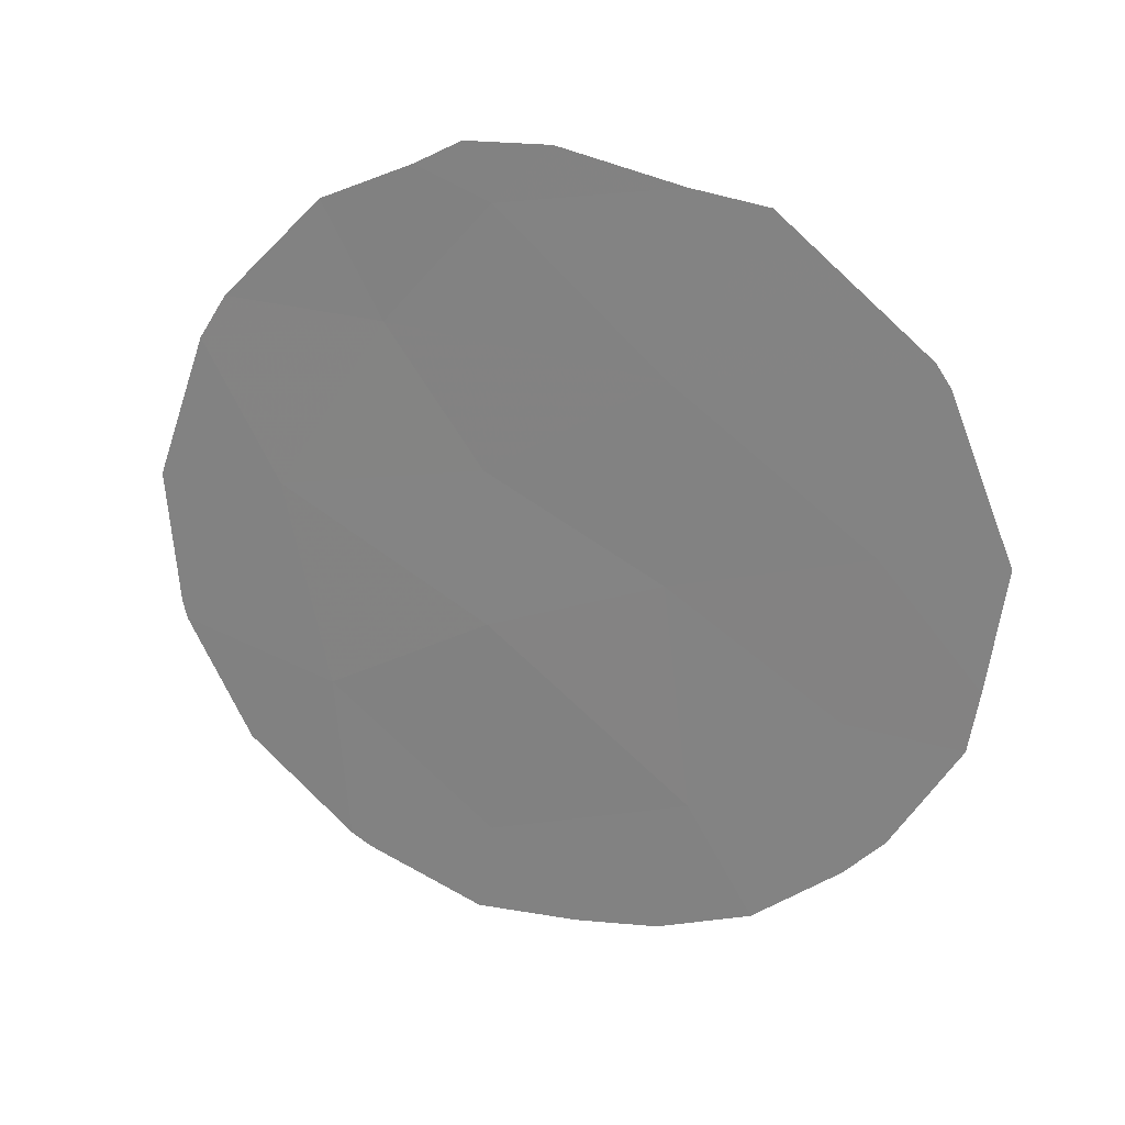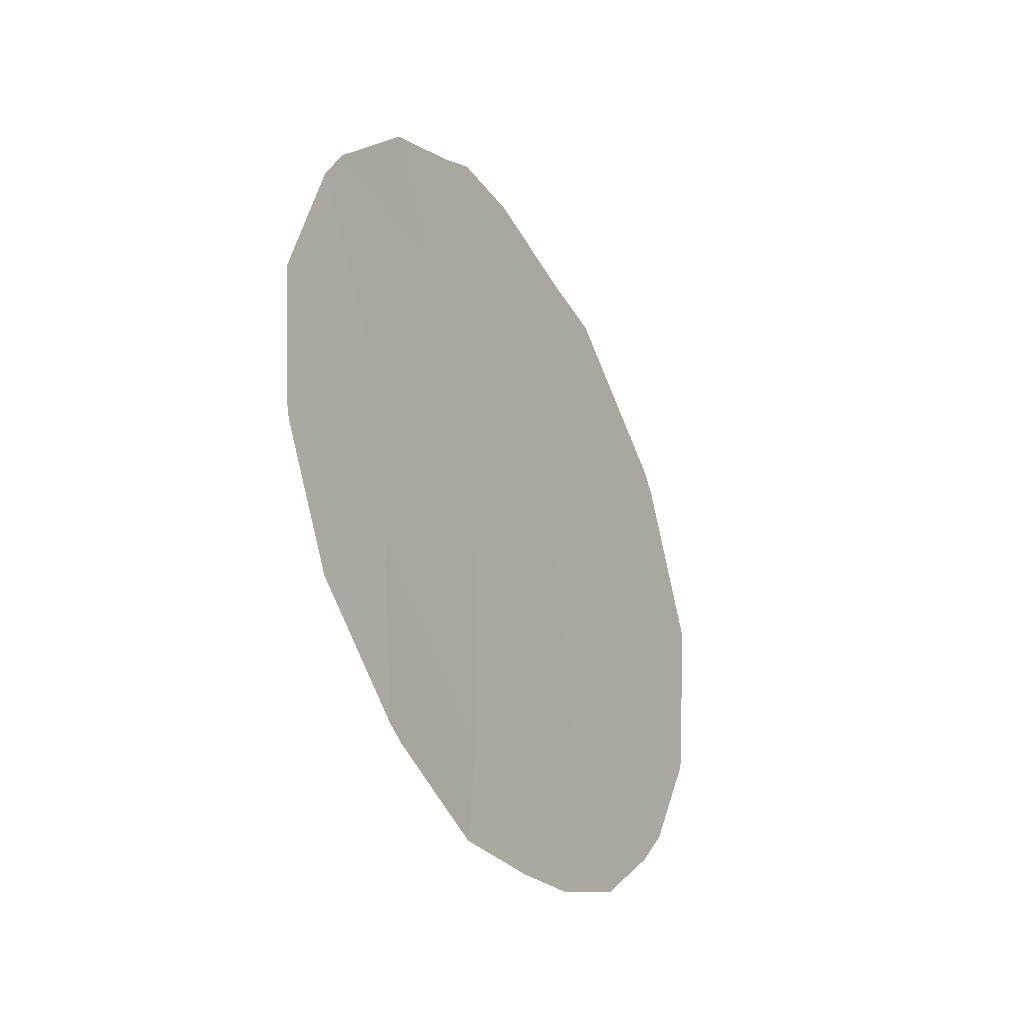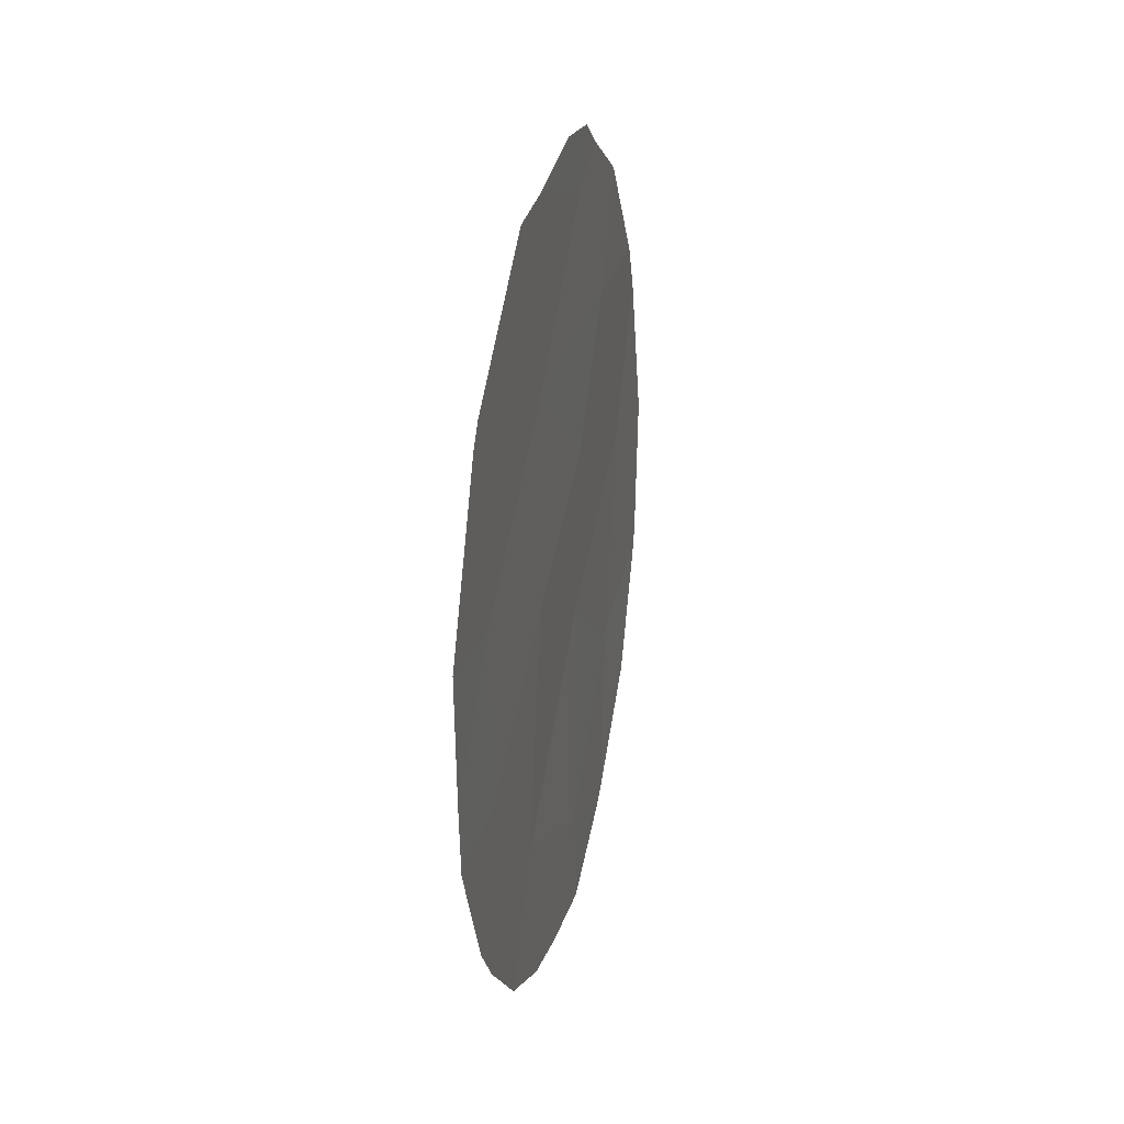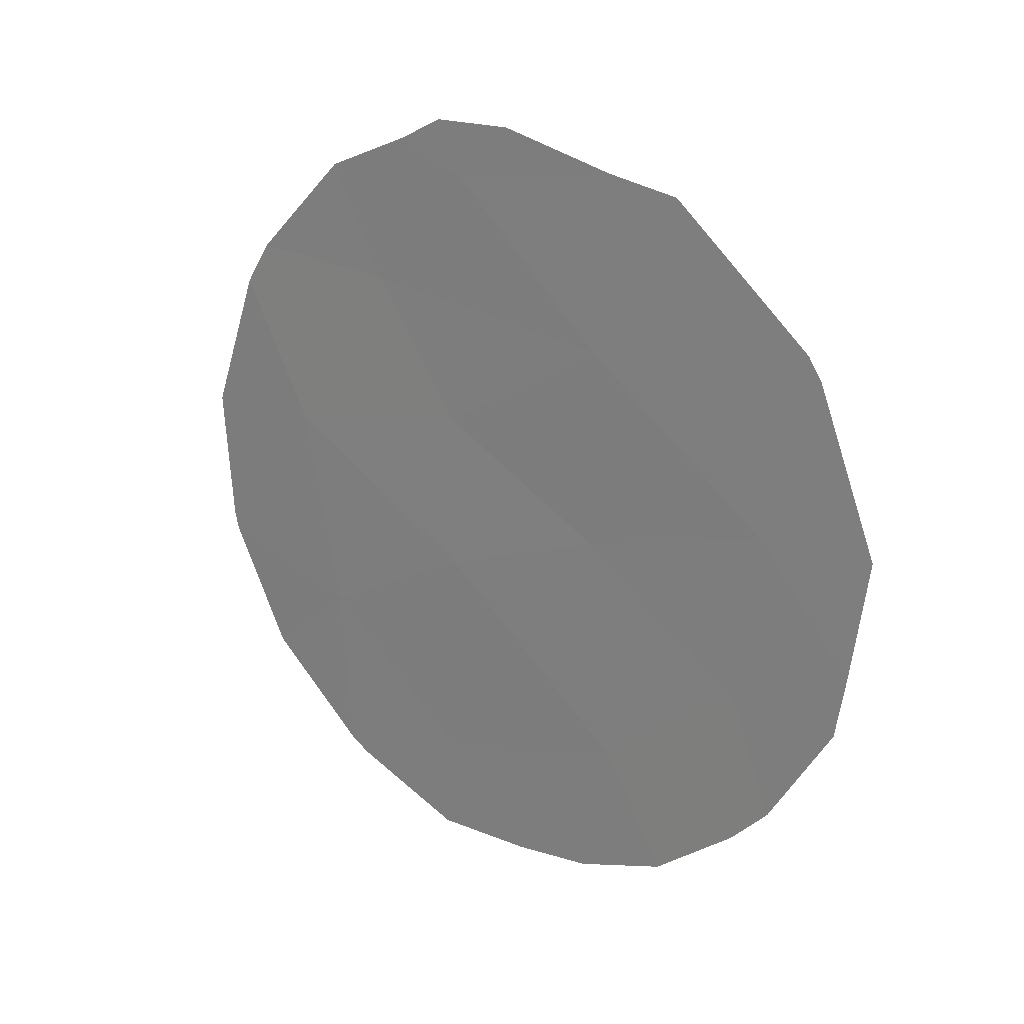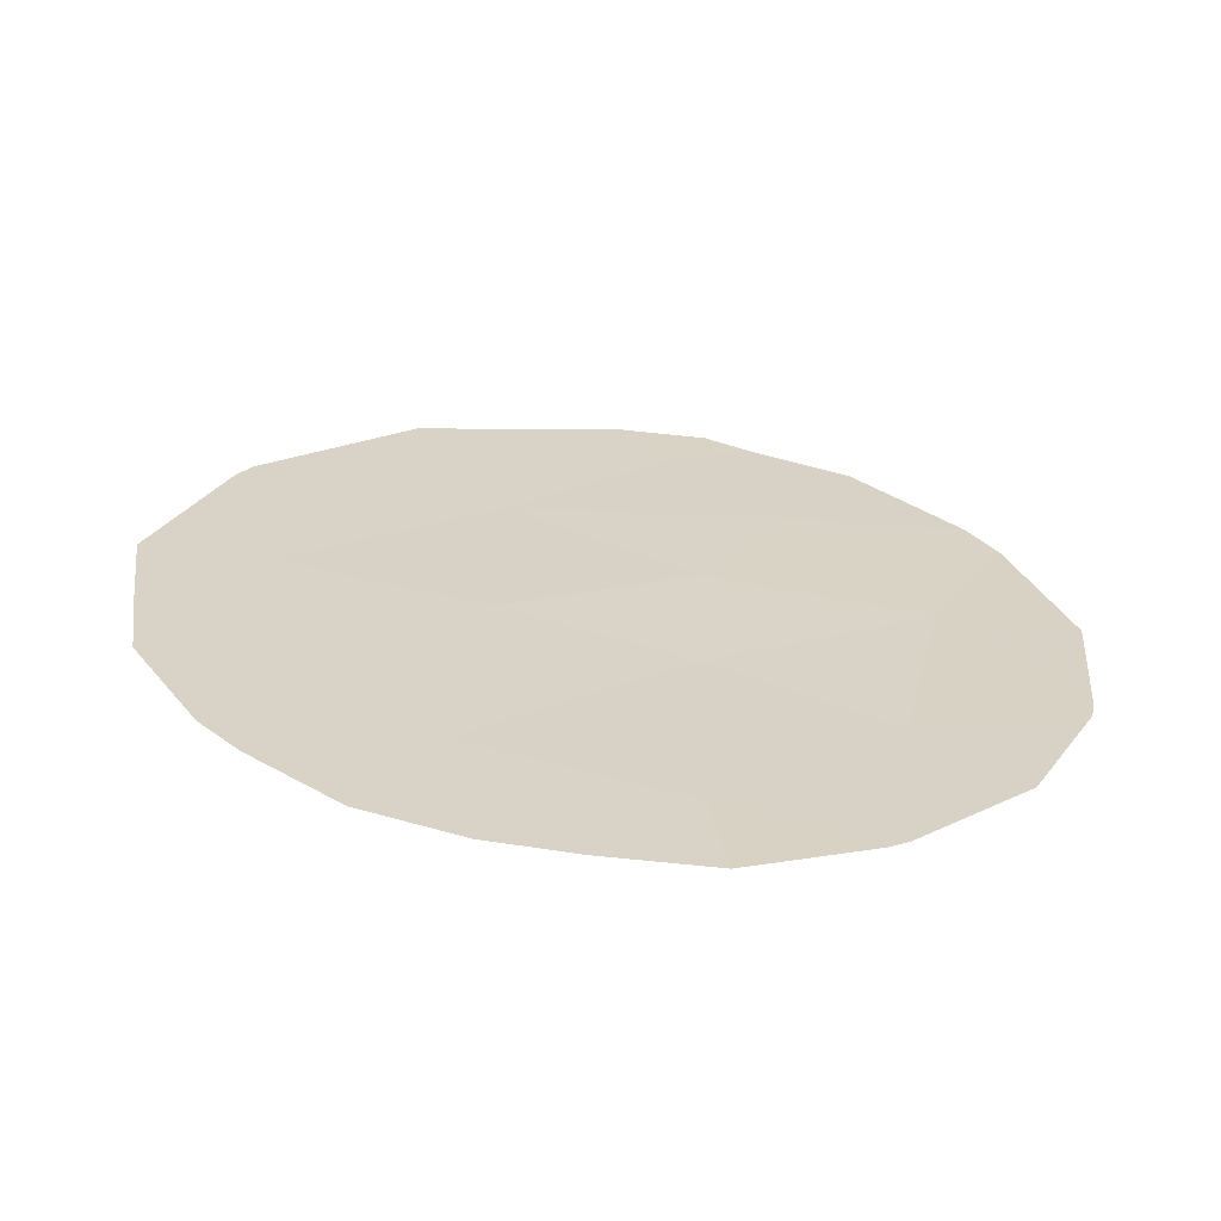
<metadata>
{"format":"obj","ext":"obj","renderer":"f3d","projection":"perspective","resolution":1024,"background":"white","views":[{"elev":25.2,"azim":-97.8,"up":"+Z"},{"elev":-31.8,"azim":-178.1,"up":"+Z"},{"elev":20.3,"azim":-15.4,"up":"+Z"},{"elev":22.9,"azim":-79.0,"up":"+Z"},{"elev":-63.4,"azim":58.0,"up":"+Z"}]}
</metadata>
<code>
v -85.28 83.81 -8.724
v -86.8 80.83 -9.154
v -84.8 84.65 -5.911
v -84.57 85.23 -9.59
v -84.35 85.62 -7.601
v -86.89 80.62 -7.521
v -86.02 82.31 -8.079
v -85.29 83.8 -10.9
v -85.27 83.72 -4.734
v -86.18 82.07 -10.27
v -85.24 83.83 -7.202
v -86 82.32 -6.139
v -86.48 81.51 -11.32
v -86.86 80.77 -10.67
v -87.02 80.43 -10.28
v -87.34 79.76 -8.633
v -87.4 79.61 -7.443
v -83.78 86.71 -7.677
v -83.84 86.62 -8.986
v -83.86 86.58 -9.166
v -84.72 84.94 -11.35
v -84.64 85.11 -11.24
v -84.15 86.03 -10.35
v -87.03 80.28 -5.702
v -87.1 80.15 -5.907
v -84 86.27 -6.268
v -84.11 86.02 -5.839
v -86.04 82.18 -4.436
v -86.37 81.53 -4.54
v -87.31 79.85 -9.227
v -86.06 82.32 -11.64
v -85.7 83.04 -11.74
v -85.23 83.93 -11.79
v -85.51 83.23 -4.183
v -85.14 83.95 -4.215
v -84.94 84.35 -4.455
v -84.54 85.15 -4.848
f 10 14 13
f 10 2 15
f 10 15 14
f 4 5 1
f 6 17 16
f 5 19 18
f 5 4 20
f 5 20 19
f 4 8 21
f 4 21 22
f 4 23 20
f 6 12 24
f 6 24 25
f 3 5 26
f 3 26 27
f 12 9 28
f 12 28 29
f 12 29 24
f 2 6 16
f 2 16 30
f 5 3 11
f 10 7 2
f 10 13 31
f 7 10 1
f 8 4 1
f 1 10 8
f 2 30 15
f 8 32 33
f 9 35 34
f 9 34 28
f 8 10 31
f 8 31 32
f 6 25 17
f 7 11 12
f 6 2 7
f 9 36 35
f 4 22 23
f 3 27 37
f 8 33 21
f 5 18 26
f 9 3 37
f 9 37 36
f 5 11 1
f 1 11 7
f 11 3 12
f 9 12 3
f 12 6 7

</code>
